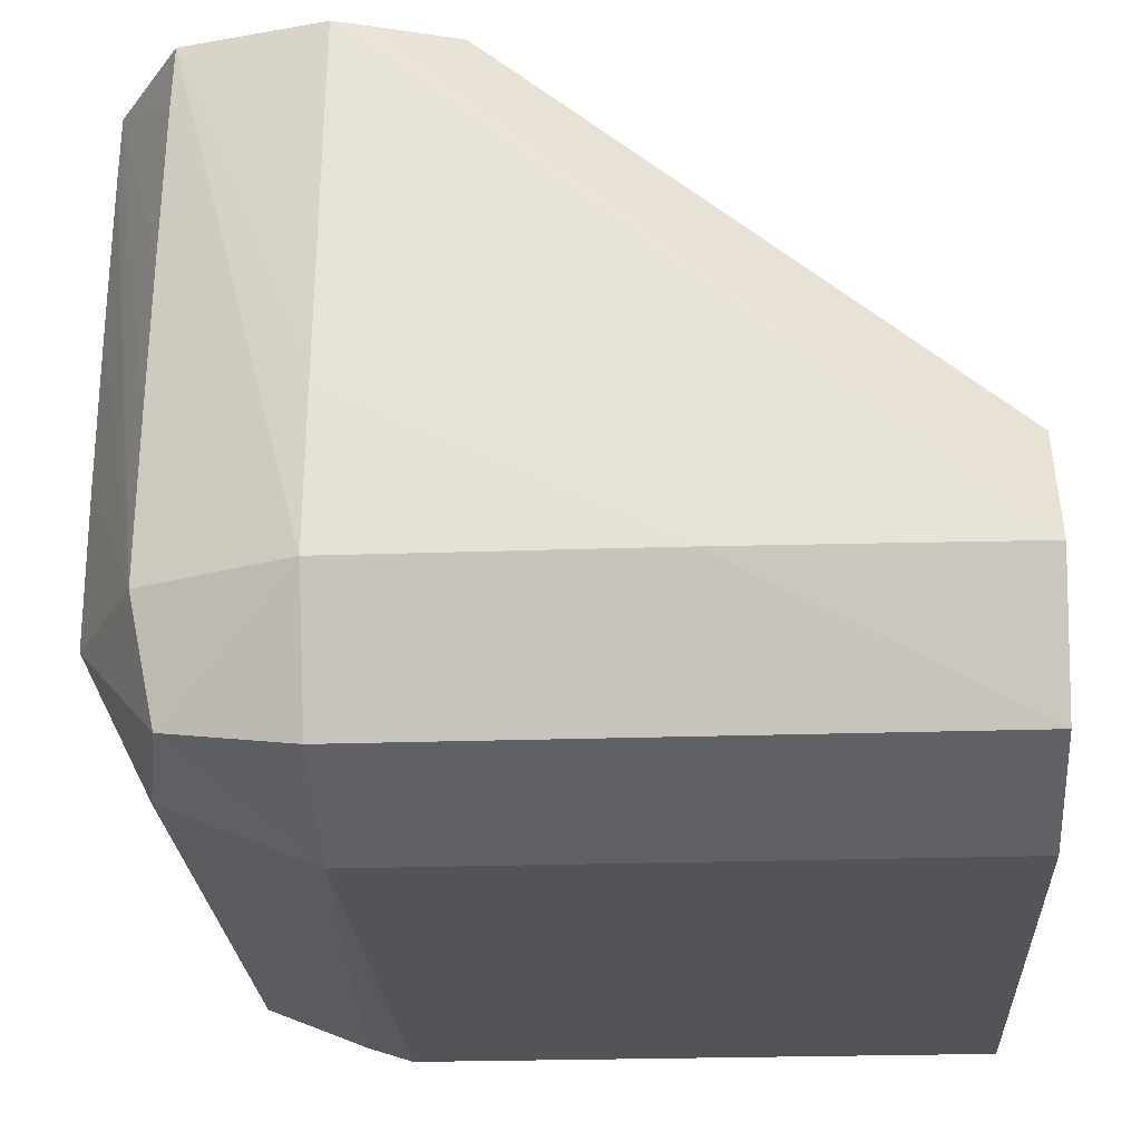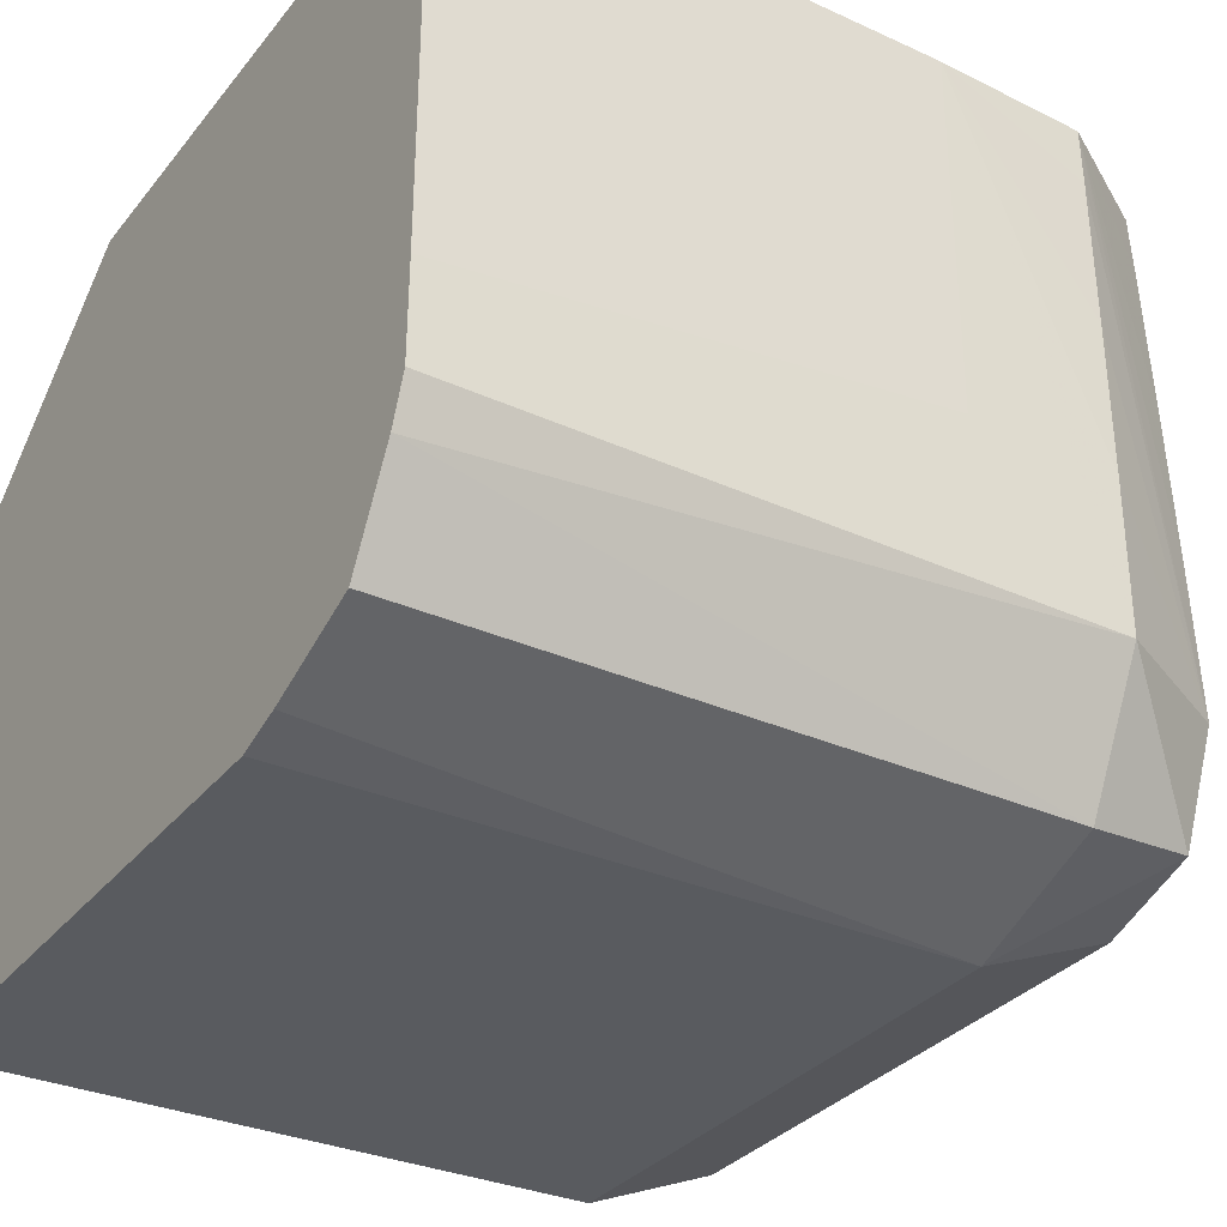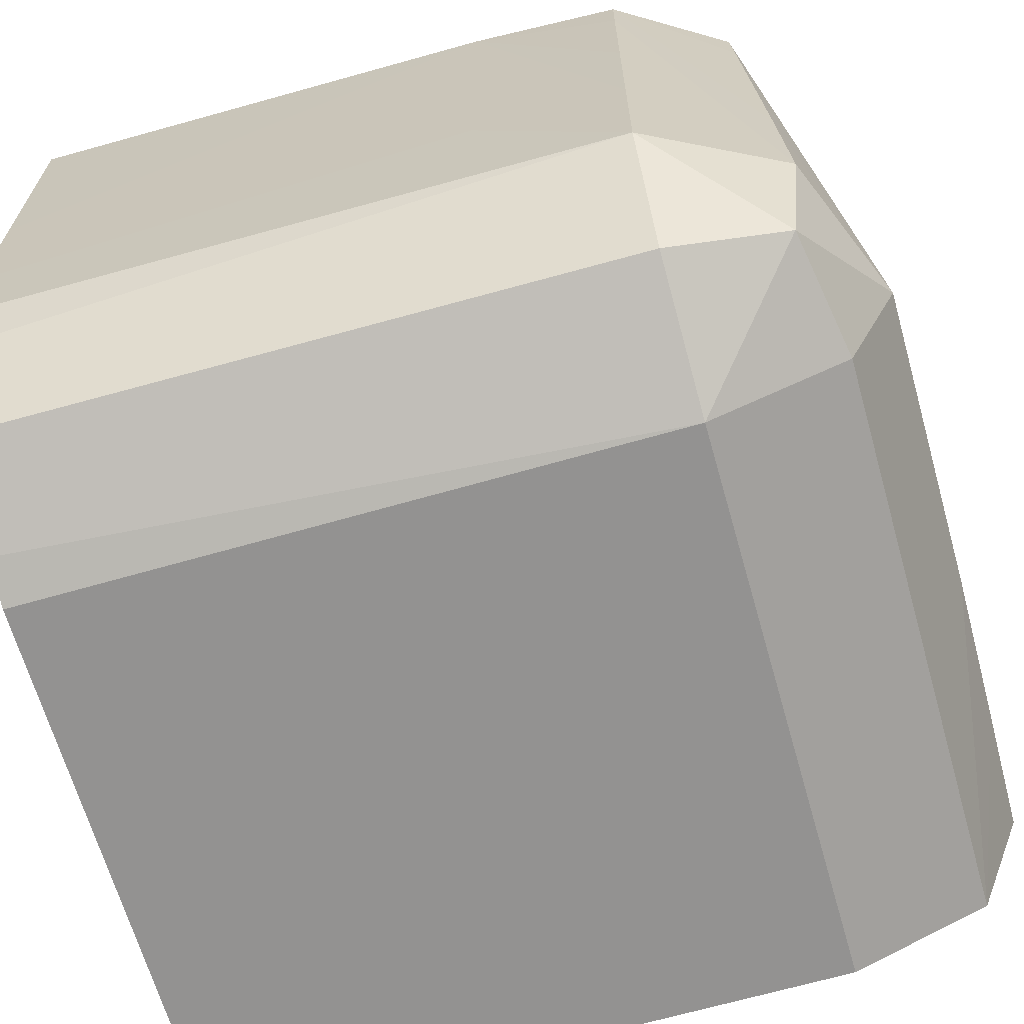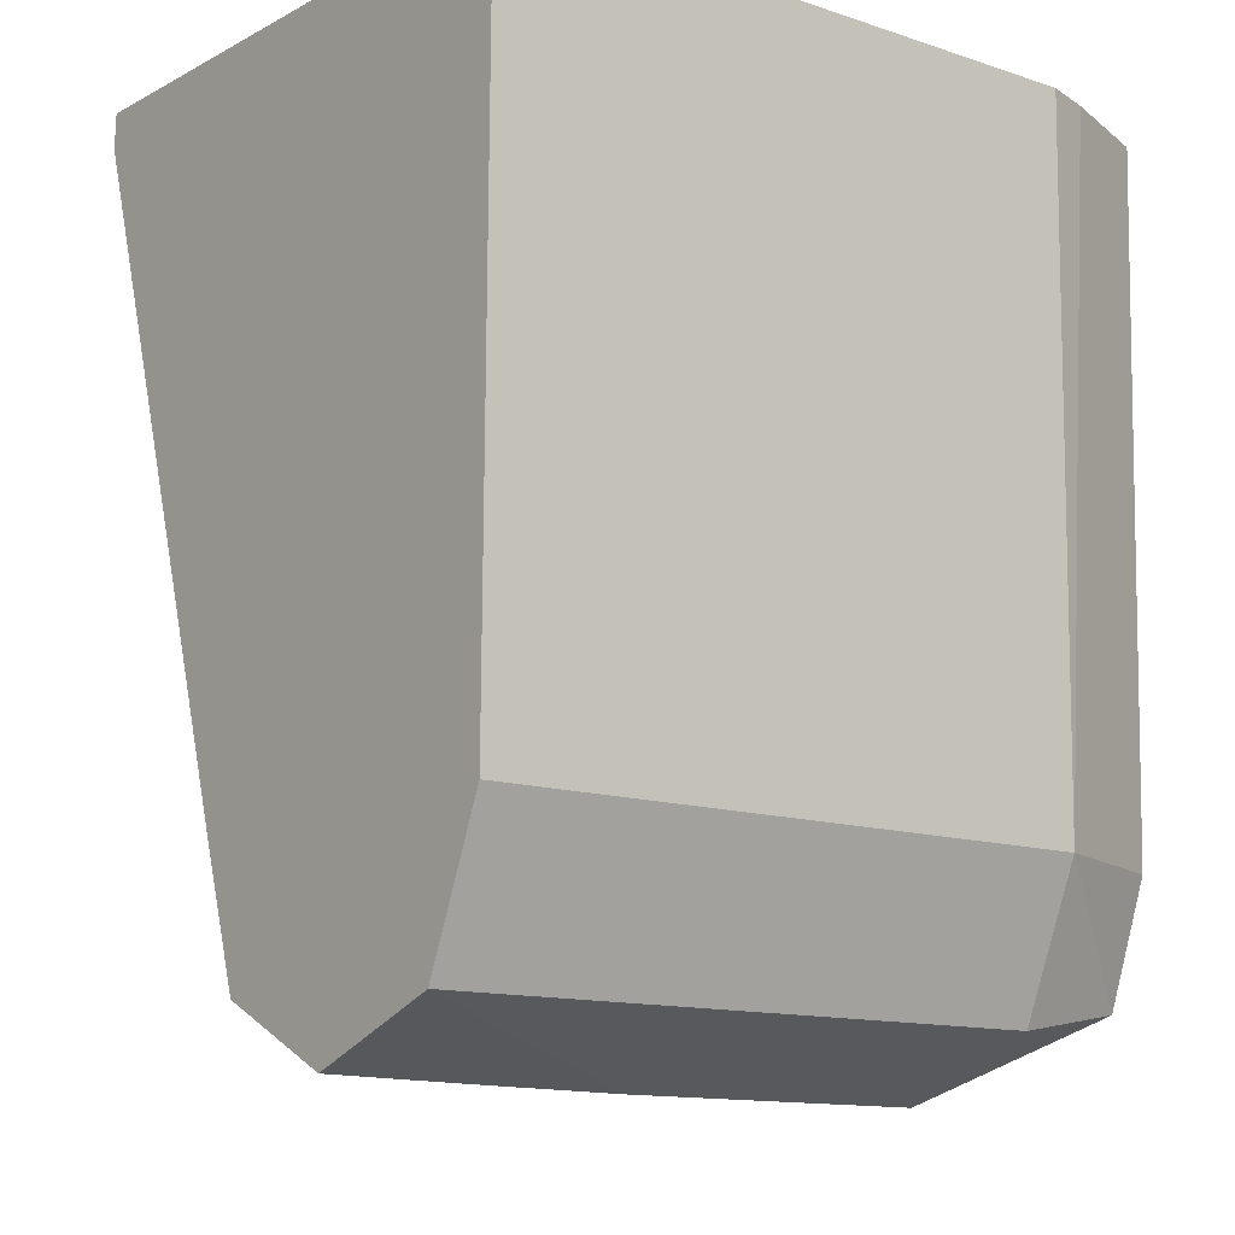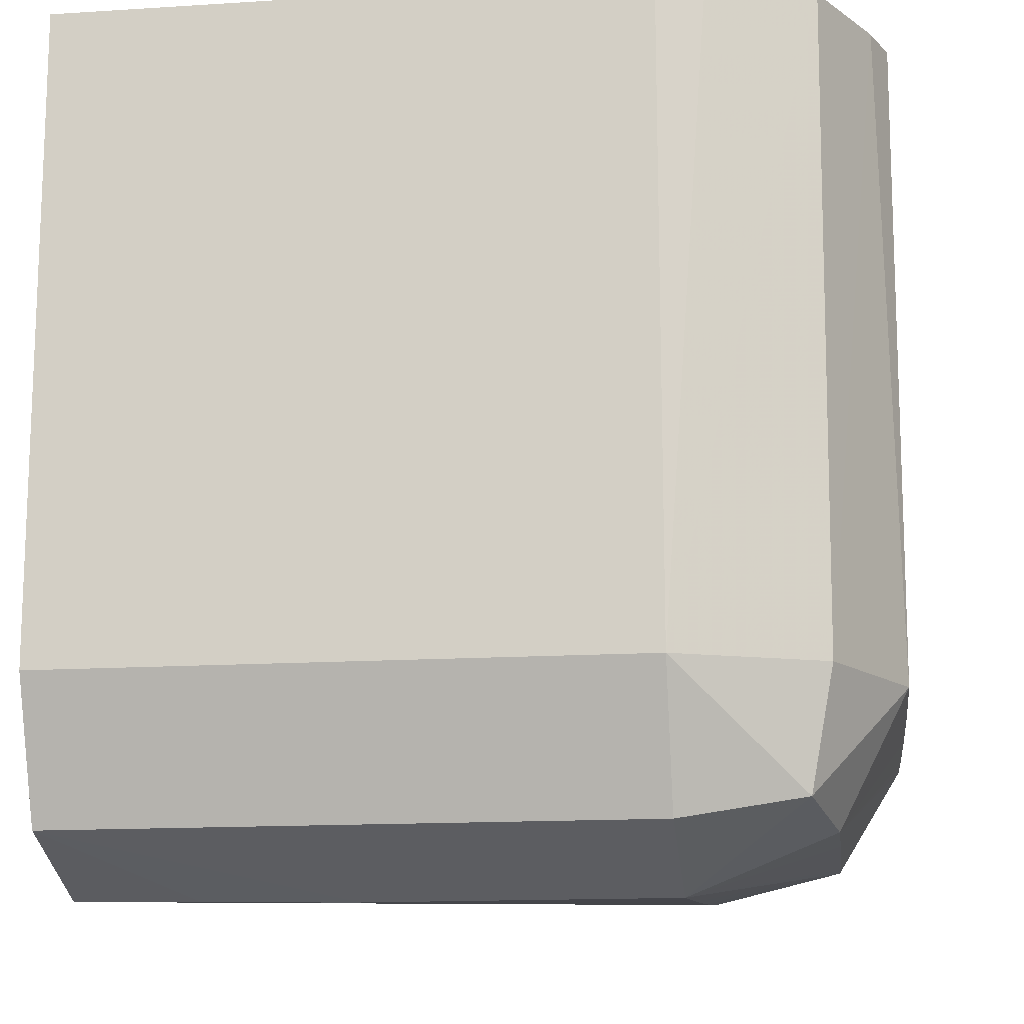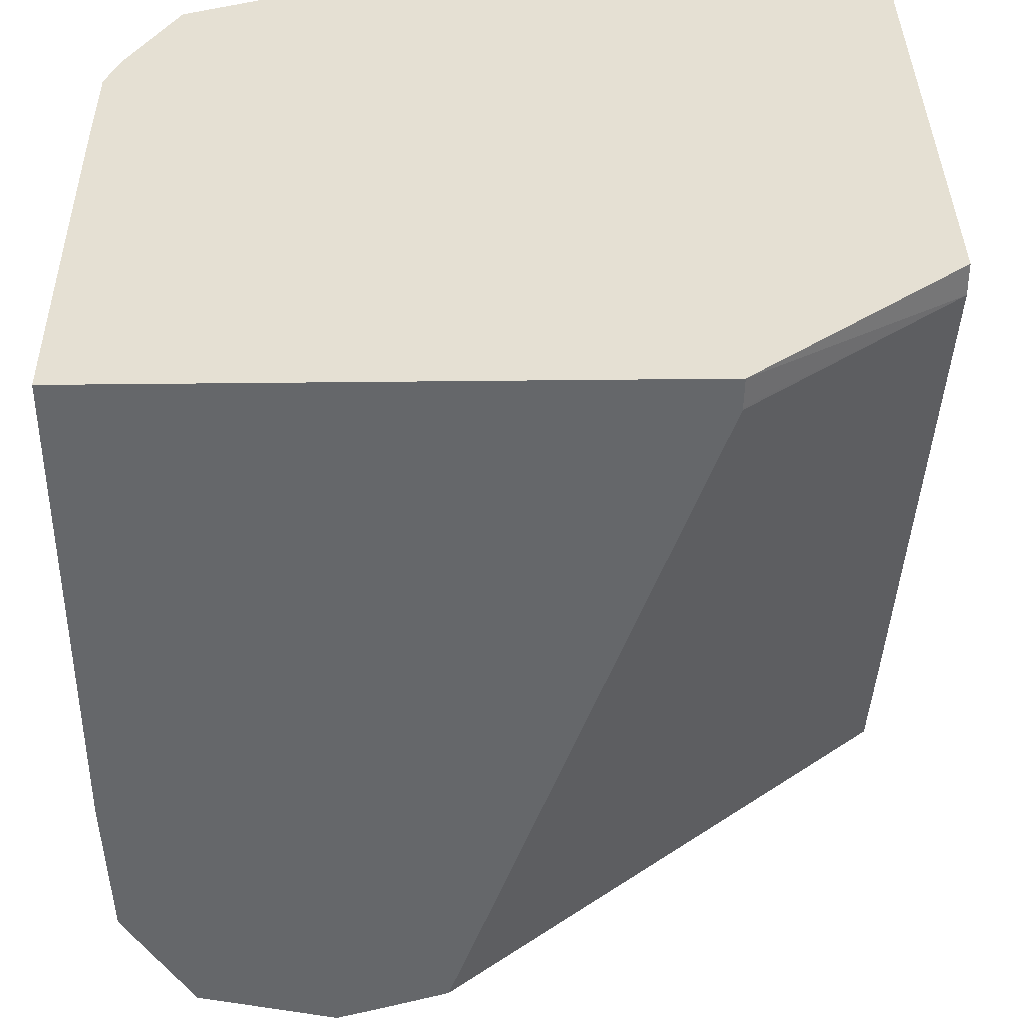
<metadata>
{"format":"obj","ext":"obj","renderer":"f3d","projection":"perspective","resolution":1024,"background":"white","views":[{"elev":-23.0,"azim":-176.6,"up":"+Y"},{"elev":-32.5,"azim":57.8,"up":"+Y"},{"elev":-66.3,"azim":105.9,"up":"+Y"},{"elev":-12.2,"azim":-38.7,"up":"+Z"},{"elev":-14.8,"azim":7.8,"up":"+Z"},{"elev":38.1,"azim":179.1,"up":"+Z"}]}
</metadata>
<code>
v 0.01448 0.06886 -0.01459
v 0.01448 0.06974 -0.01459
v 0.01448 0.0683 -0.01459
v 0.01447 0.07034 -0.01733
v 0.01448 0.07034 -0.01459
v 0.01448 0.06799 -0.01459
v 0.01447 0.0683 -0.01733
v 0.01446 0.06744 -0.01819
v 0.01446 0.0683 -0.01819
v 0.01445 0.06915 -0.01819
v 0.01444 0.07001 -0.01819
v 0.01443 0.07034 -0.01819
v 0.01119 0.07034 -0.01459
v 0.01448 0.06744 -0.01459
v 0.01408 0.06669 -0.01819
v 0.01395 0.0668 -0.01884
v 0.01407 0.06744 -0.01894
v 0.01439 0.06719 -0.01459
v 0.01407 0.0683 -0.01891
v 0.01406 0.06915 -0.01887
v 0.01405 0.07001 -0.01883
v 0.01404 0.07034 -0.01882
v 0.009993 0.06937 -0.01459
v 0.01119 0.07034 -0.01475
v 0.009993 0.06938 -0.01476
v 0.01327 0.06637 -0.01819
v 0.01411 0.06665 -0.01459
v 0.01327 0.06669 -0.01896
v 0.01327 0.06744 -0.01927
v 0.01327 0.0683 -0.01919
v 0.01327 0.06915 -0.01912
v 0.01327 0.07034 -0.019
v 0.009993 0.06634 -0.01459
v 0.01119 0.07034 -0.01476
v 0.01241 0.07034 -0.01819
v 0.01263 0.07034 -0.0188
v 0.009993 0.06834 -0.01819
v 0.009993 0.06637 -0.01819
v 0.009993 0.06663 -0.01882
v 0.01352 0.06642 -0.01459
v 0.01327 0.06634 -0.01459
v 0.009993 0.06669 -0.01896
v 0.01156 0.06744 -0.01926
v 0.0107 0.06744 -0.01925
v 0.009993 0.06744 -0.01924
v 0.01304 0.07034 -0.01893
v 0.009993 0.06812 -0.0189
f 1 2 5
f 1 5 13
f 1 13 23
f 1 23 33
f 1 33 41
f 1 41 40
f 1 40 27
f 1 27 18
f 1 18 14
f 1 14 6
f 1 6 3
f 1 3 7
f 1 7 4
f 1 4 2
f 2 4 5
f 3 6 7
f 4 7 8
f 4 8 9
f 4 9 10
f 4 10 11
f 4 11 12
f 4 12 22
f 4 22 32
f 4 32 46
f 4 46 36
f 4 36 35
f 4 35 34
f 4 34 24
f 4 24 13
f 4 13 5
f 6 14 7
f 7 14 8
f 8 15 16
f 8 16 17
f 8 17 9
f 8 14 18
f 8 18 15
f 9 17 10
f 10 17 11
f 11 17 12
f 12 17 19
f 12 19 20
f 12 20 21
f 12 21 22
f 13 24 25
f 13 25 23
f 15 26 16
f 15 18 27
f 15 27 26
f 16 28 29
f 16 29 17
f 16 26 28
f 17 29 19
f 19 29 20
f 20 29 21
f 21 29 22
f 22 29 30
f 22 30 31
f 22 31 32
f 23 25 37
f 23 37 47
f 23 47 45
f 23 45 42
f 23 42 39
f 23 39 38
f 23 38 33
f 24 34 25
f 25 34 35
f 25 35 36
f 25 36 37
f 26 38 39
f 26 39 28
f 26 27 40
f 26 40 41
f 26 41 33
f 26 33 38
f 28 39 42
f 28 42 29
f 29 43 30
f 29 42 43
f 30 43 31
f 31 43 32
f 32 43 44
f 32 44 45
f 32 45 46
f 36 47 37
f 36 46 45
f 36 45 47
f 42 45 44
f 42 44 43

</code>
